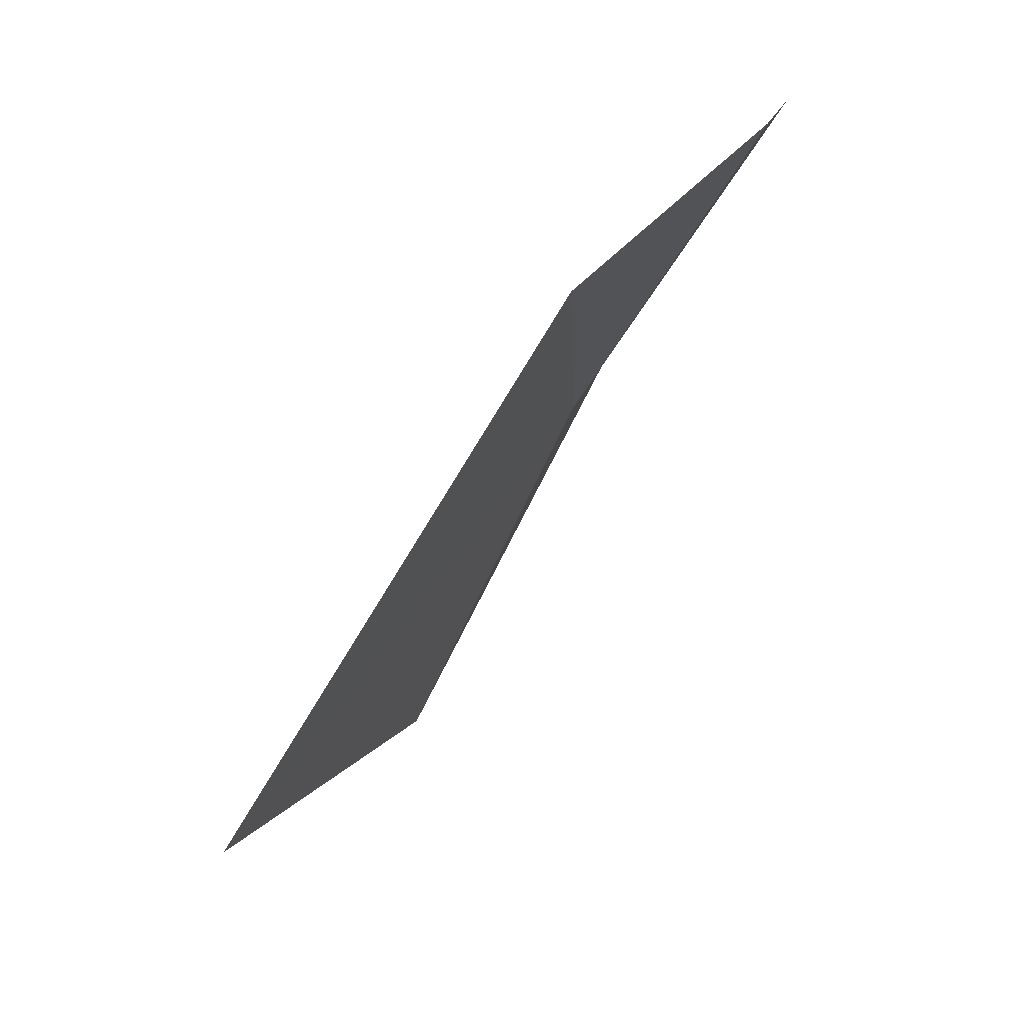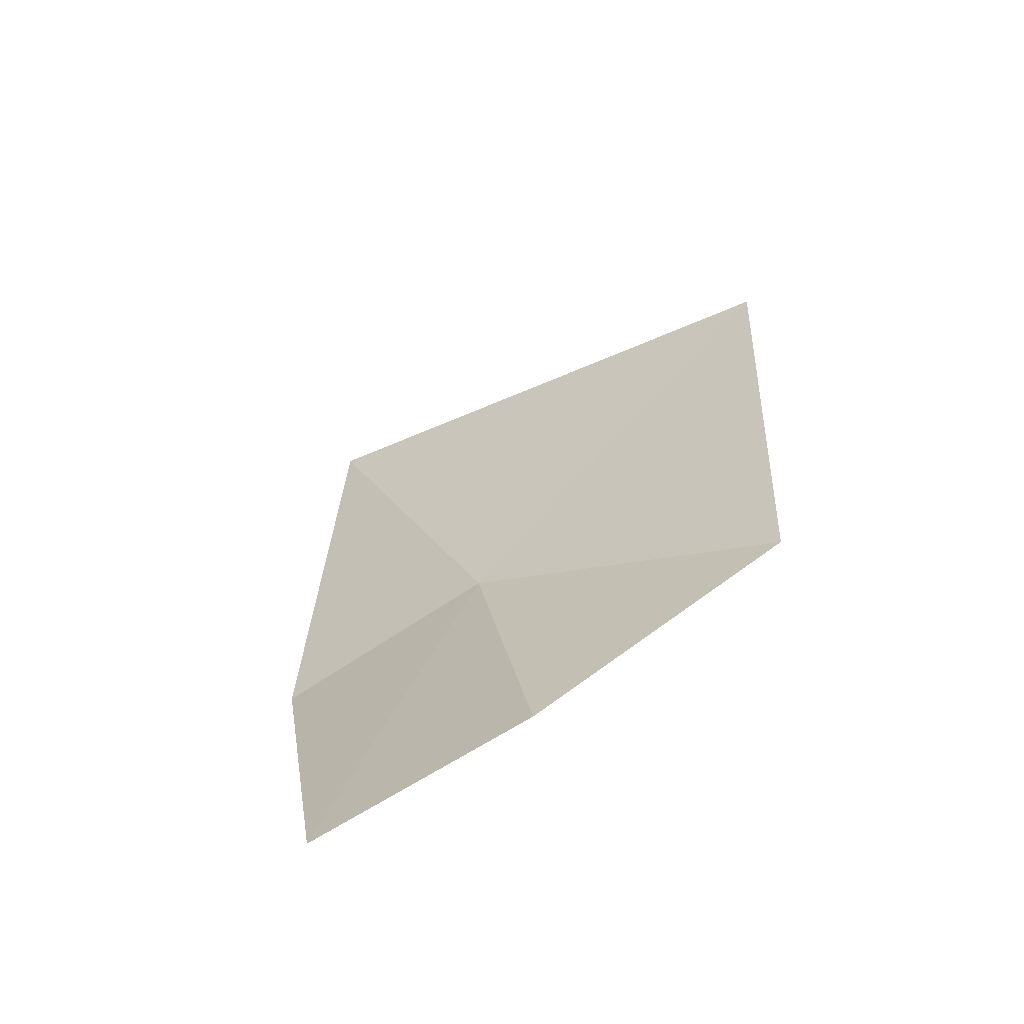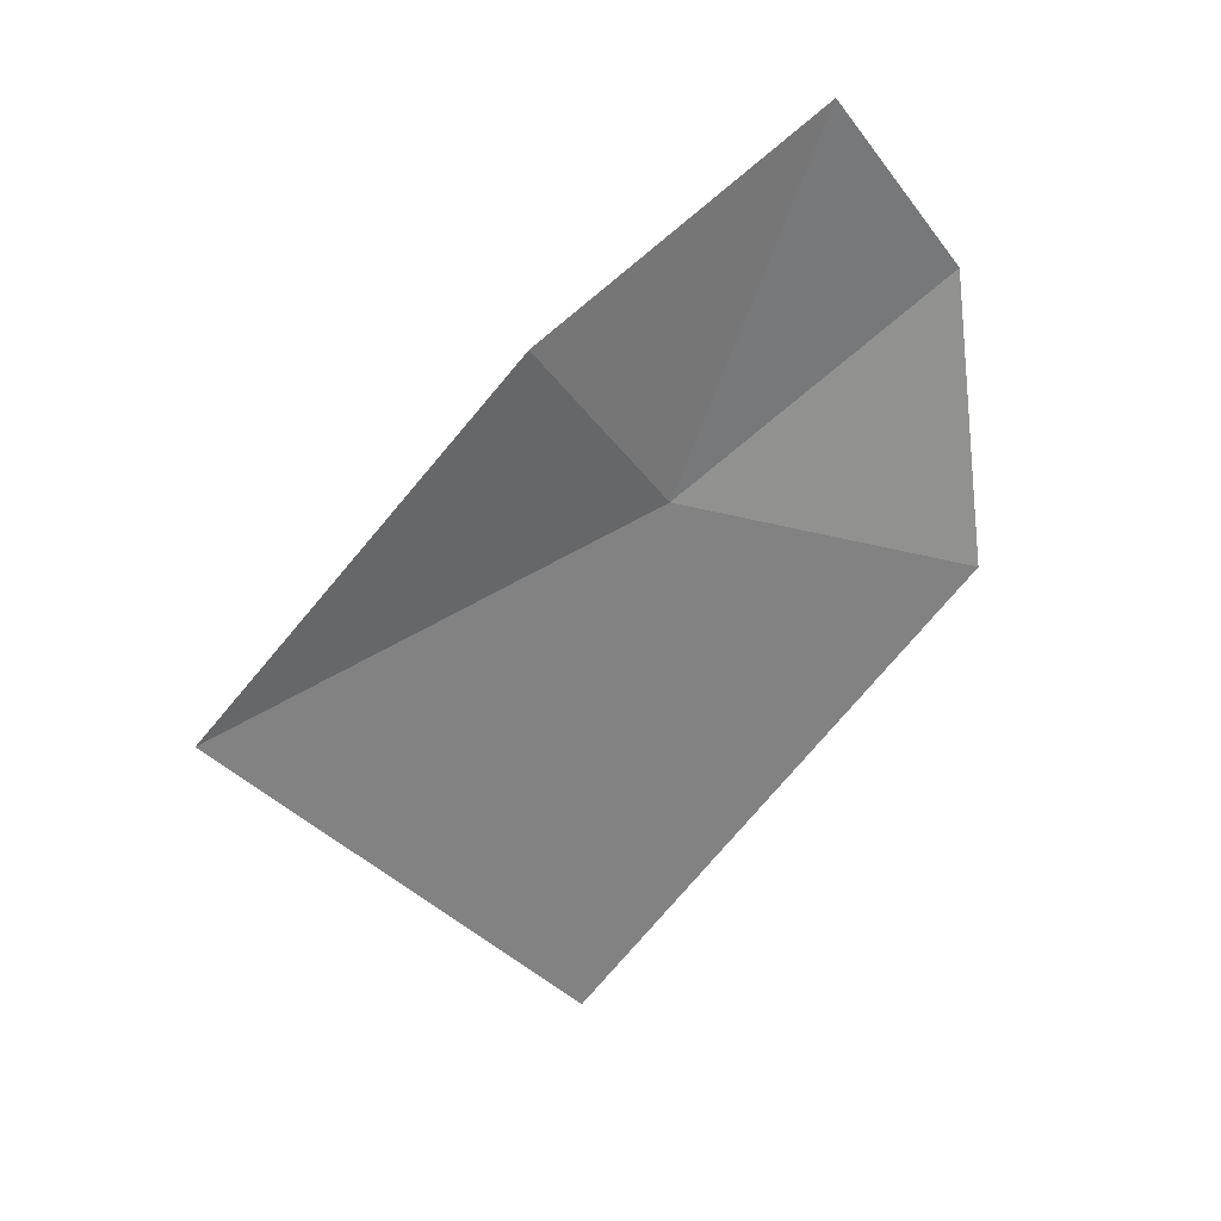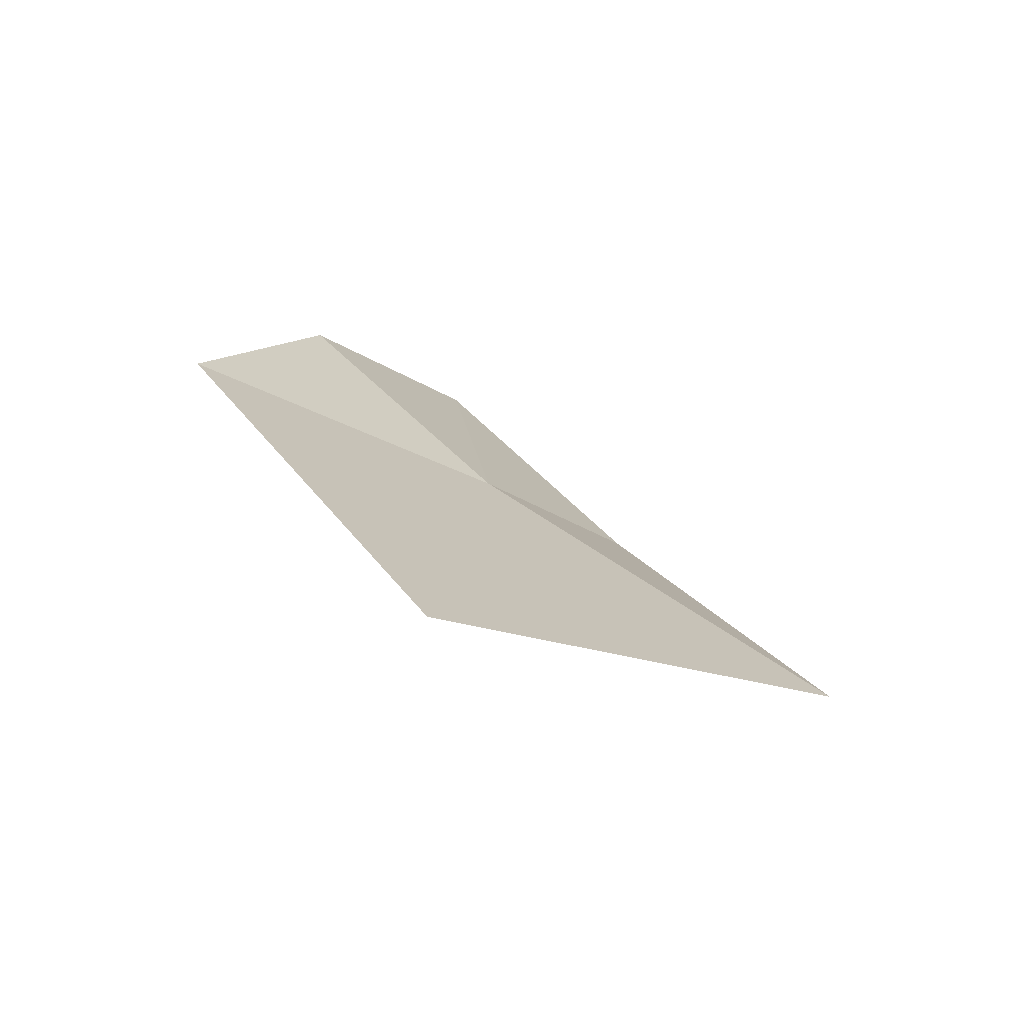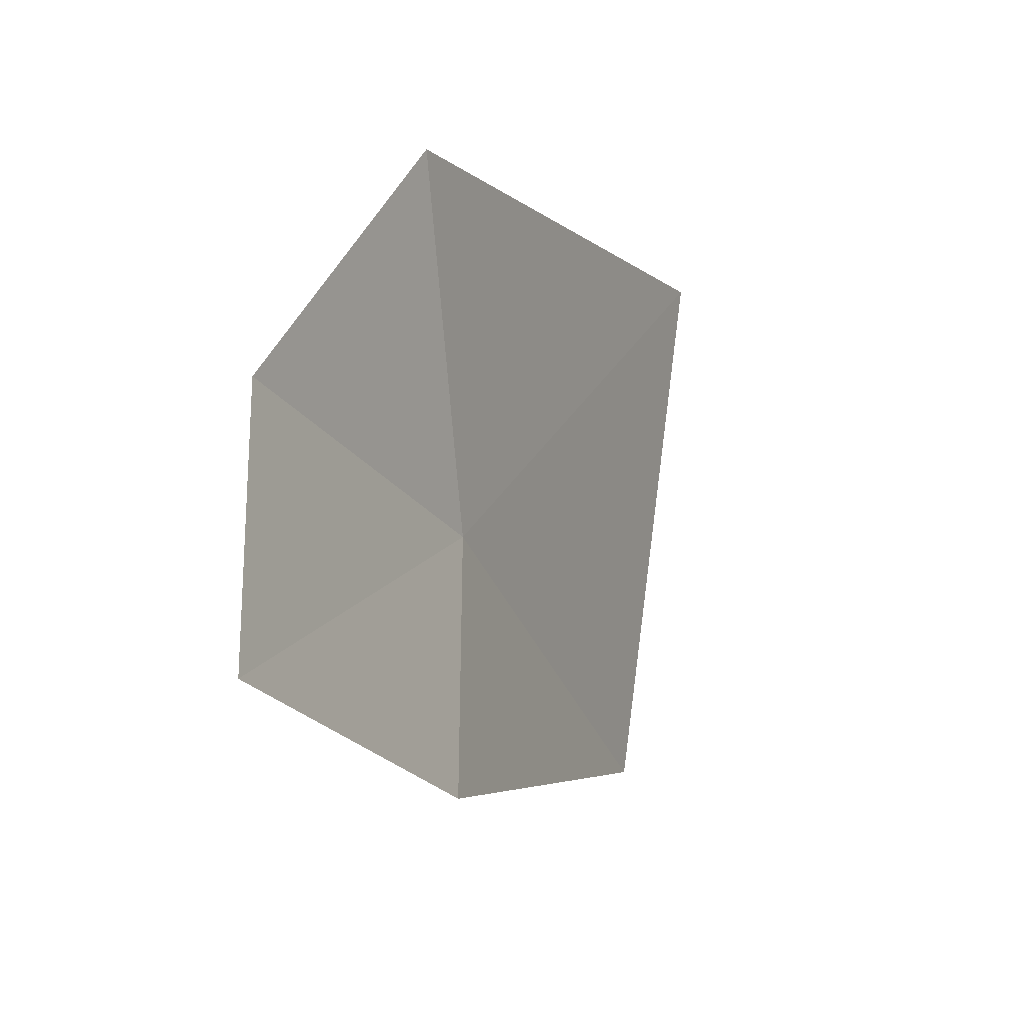
<metadata>
{"format":"obj","ext":"obj","renderer":"f3d","projection":"perspective","resolution":1024,"background":"white","views":[{"elev":38.5,"azim":-43.4,"up":"+Y"},{"elev":35.4,"azim":145.1,"up":"+Z"},{"elev":-72.8,"azim":100.9,"up":"+Z"},{"elev":22.2,"azim":-65.4,"up":"+Z"},{"elev":53.4,"azim":126.0,"up":"+Y"}]}
</metadata>
<code>
v 4.286 -4.577 37.29
v 5.069 -4.95 36.74
v 3.844 -6.457 36.74
v 2.099 -5.353 37.66
v 4.888 -3.312 37.71
v 5.679 -3.718 37.16
v 3.603 -3.393 37.95
f 1 3 2
f 1 4 3
f 1 6 5
f 1 2 6
f 1 7 4
f 1 5 7

</code>
